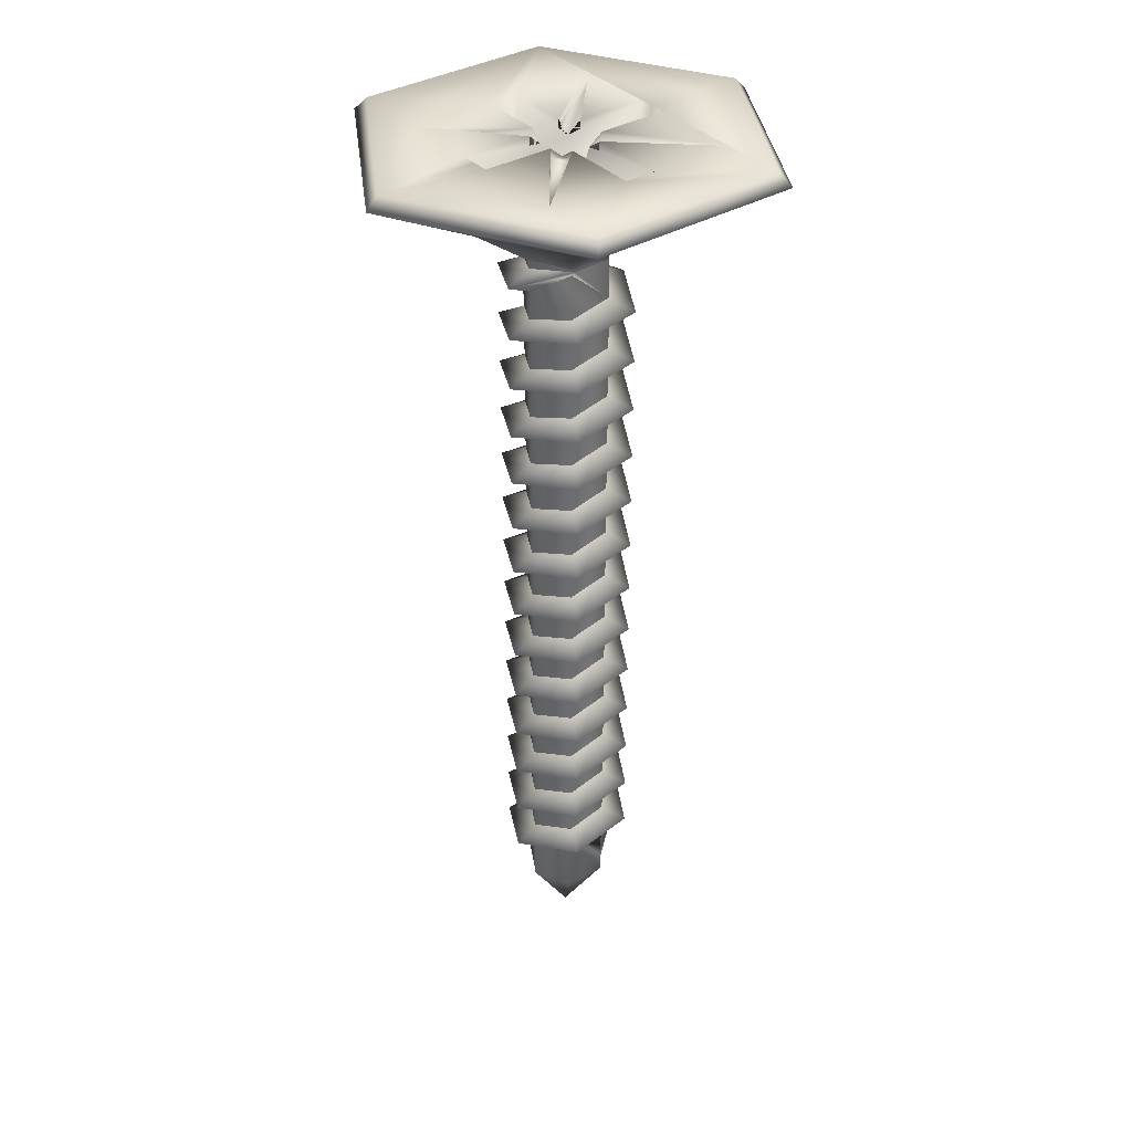
<metadata>
{"format":"obj","ext":"obj","renderer":"f3d","projection":"perspective","resolution":1024,"background":"white","views":[{"elev":36.4,"azim":142.7,"up":"+Y"}]}
</metadata>
<code>
v  -368.3 73.65 -4.535
v  -370.9 74.54 -0.3173
v  -373.8 75.77 -0.3173
v  -368.3 74.9 -4.531
v  -370.9 77 -0.3173
v  -368.3 76.02 -4.541
v  -368.3 75.53 3.858
v  -369.7 76.75 6.404
v  -363.6 76.51 3.64
v  -362.1 77.74 6.05
v  -361.4 77.49 -0.3173
v  -358.6 78.72 -0.693
v  -364 78.47 -4.541
v  -362.7 79.7 -7.081
v  -368.7 79.45 -4.324
v  -370.3 80.68 -6.726
v  -370.9 80.43 0.0987
v  -373.8 81.66 -0.3173
v  -368.3 71.74 -4.495
v  -370.9 71.74 -0.304
v  -370.9 74.54 -0.3173
v  -368.3 75.52 3.857
v  -363.6 76.5 3.641
v  -361.4 77.48 -0.3173
v  -364 78.46 -4.541
v  -368.7 79.44 -4.324
v  -370.9 80.43 0.0978
v  -361.4 71.74 -0.3173
v  -363.6 71.74 -4.324
v  -368.3 76.03 -4.541
v  -370.9 77.01 -0.3173
v  -361.4 156.5 -0.3173
v  -363.8 155.5 3.754
v  -362.1 154.3 6.049
v  -358.6 155.3 -0.6932
v  -363.4 153.1 3.519
v  -361.4 154 -0.7778
v  -368.5 154.5 3.757
v  -369.7 153.3 6.404
v  -368.1 152.1 3.957
v  -370.9 153.6 -0.3173
v  -373.8 152.3 -0.3173
v  -370.9 151.1 0.0985
v  -368.5 152.6 -4.433
v  -370.3 151.3 -6.726
v  -368.9 150.1 -4.198
v  -363.8 151.6 -4.436
v  -362.7 150.4 -7.081
v  -364.2 149.1 -4.636
v  -361.4 150.6 -0.3173
v  -358.6 149.4 -0.6931
v  -361.4 148.2 -0.7778
v  -363.8 149.6 3.754
v  -362.1 148.4 6.049
v  -363.4 147.2 3.519
v  -368.5 148.6 3.757
v  -369.7 147.4 6.404
v  -368.1 146.2 3.957
v  -370.9 147.7 -0.3173
v  -373.8 146.4 -0.3173
v  -370.9 145.2 0.0985
v  -368.5 146.7 -4.433
v  -370.3 145.5 -6.726
v  -368.9 144.2 -4.198
v  -363.8 145.7 -4.436
v  -362.7 144.5 -7.081
v  -364.2 143.2 -4.636
v  -361.4 144.7 -0.3173
v  -358.6 143.5 -0.6931
v  -361.4 142.3 -0.7778
v  -363.8 143.7 3.754
v  -362.1 142.5 6.049
v  -363.4 141.3 3.519
v  -368.5 142.8 3.757
v  -369.7 141.5 6.404
v  -368.1 140.3 3.957
v  -370.9 141.8 -0.3173
v  -373.8 140.5 -0.3173
v  -370.9 139.3 0.0985
v  -368.5 140.8 -4.433
v  -370.3 139.6 -6.726
v  -368.9 138.3 -4.198
v  -363.8 139.8 -4.436
v  -362.7 138.6 -7.081
v  -364.2 137.4 -4.636
v  -361.4 138.8 -0.3173
v  -358.6 137.6 -0.6931
v  -361.4 136.4 -0.7778
v  -363.8 137.9 3.754
v  -362.1 136.6 6.049
v  -363.4 135.4 3.519
v  -368.5 136.9 3.757
v  -369.7 135.6 6.404
v  -368.1 134.4 3.957
v  -370.9 135.9 -0.3173
v  -373.8 134.7 -0.3173
v  -370.9 133.4 0.0986
v  -368.5 134.9 -4.433
v  -370.3 133.7 -6.726
v  -368.9 132.5 -4.198
v  -363.8 133.9 -4.436
v  -362.7 132.7 -7.081
v  -364.2 131.5 -4.636
v  -361.4 132.9 -0.3173
v  -358.6 131.7 -0.6931
v  -361.4 130.5 -0.7778
v  -363.8 132 3.754
v  -362.1 130.7 6.049
v  -363.4 129.5 3.519
v  -368.5 131 3.757
v  -369.7 129.8 6.404
v  -368.1 128.5 3.957
v  -370.9 130 -0.3173
v  -373.8 128.8 -0.3173
v  -370.9 127.5 0.0986
v  -368.5 129 -4.433
v  -370.3 127.8 -6.726
v  -368.9 126.6 -4.198
v  -363.8 128 -4.436
v  -362.7 126.8 -7.081
v  -364.2 125.6 -4.636
v  -361.4 127.1 -0.3173
v  -358.6 125.8 -0.6931
v  -361.4 124.6 -0.7777
v  -363.8 126.1 3.754
v  -362.1 124.8 6.049
v  -363.4 123.6 3.519
v  -368.5 125.1 3.757
v  -369.7 123.9 6.404
v  -368.1 122.6 3.957
v  -370.9 124.1 -0.3173
v  -373.8 122.9 -0.3173
v  -370.9 121.7 0.0986
v  -368.5 123.1 -4.433
v  -370.3 121.9 -6.726
v  -368.9 120.7 -4.198
v  -363.8 122.1 -4.436
v  -362.7 120.9 -7.081
v  -364.2 119.7 -4.636
v  -361.4 121.2 -0.3173
v  -358.6 119.9 -0.693
v  -361.4 118.7 -0.7777
v  -363.8 120.2 3.754
v  -362.1 119 6.049
v  -363.4 117.7 3.519
v  -368.5 119.2 3.757
v  -369.7 118 6.404
v  -368.1 116.7 3.957
v  -370.9 118.2 -0.3173
v  -373.8 117 -0.3173
v  -370.9 115.8 0.0986
v  -368.5 117.2 -4.433
v  -370.3 116 -6.726
v  -368.9 114.8 -4.198
v  -363.8 116.3 -4.436
v  -362.7 115 -7.081
v  -364.2 113.8 -4.636
v  -361.4 115.3 -0.3173
v  -358.6 114 -0.693
v  -361.4 112.8 -0.7777
v  -363.8 114.3 3.754
v  -362.1 113.1 6.049
v  -363.4 111.8 3.519
v  -368.5 113.3 3.757
v  -369.7 112.1 6.404
v  -368.1 110.9 3.957
v  -370.9 112.3 -0.3173
v  -373.8 111.1 -0.3173
v  -370.9 109.9 0.0986
v  -368.5 111.4 -4.433
v  -370.3 110.1 -6.726
v  -368.9 108.9 -4.198
v  -363.8 110.4 -4.436
v  -362.7 109.1 -7.081
v  -364.2 107.9 -4.636
v  -361.4 109.4 -0.3173
v  -358.6 108.2 -0.693
v  -361.4 106.9 -0.7777
v  -363.8 108.4 3.754
v  -362.1 107.2 6.049
v  -363.4 106 3.519
v  -368.5 107.4 3.757
v  -369.7 106.2 6.404
v  -368.1 105 3.957
v  -370.9 106.4 -0.3173
v  -373.8 105.2 -0.3173
v  -370.9 104 0.0986
v  -368.5 105.5 -4.433
v  -370.3 104.2 -6.726
v  -368.9 103 -4.198
v  -363.8 104.5 -4.436
v  -362.7 103.3 -7.081
v  -364.2 102 -4.636
v  -361.4 103.5 -0.3173
v  -358.6 102.3 -0.693
v  -361.4 101 -0.7777
v  -363.8 102.5 3.754
v  -362.1 101.3 6.049
v  -363.4 100.1 3.519
v  -368.5 101.5 3.757
v  -369.7 100.3 6.404
v  -368.1 99.08 3.957
v  -370.9 100.6 -0.3173
v  -373.8 99.33 -0.3173
v  -370.9 98.1 0.0987
v  -368.5 99.57 -4.433
v  -370.3 98.35 -6.726
v  -368.9 97.12 -4.198
v  -363.8 98.59 -4.436
v  -362.7 97.36 -7.081
v  -364.2 96.14 -4.636
v  -361.4 97.61 -0.3173
v  -358.6 96.38 -0.6929
v  -361.4 95.15 -0.7776
v  -363.8 96.63 3.754
v  -362.1 95.4 6.049
v  -363.4 94.17 3.519
v  -368.5 95.65 3.757
v  -369.7 94.42 6.404
v  -368.1 93.19 3.957
v  -370.9 94.67 -0.3173
v  -373.8 93.44 -0.3173
v  -370.9 92.21 0.0987
v  -368.5 93.69 -4.433
v  -370.3 92.46 -6.726
v  -368.9 91.23 -4.198
v  -363.8 92.7 -4.436
v  -362.7 91.48 -7.081
v  -364.2 90.25 -4.636
v  -361.4 91.72 -0.3173
v  -358.6 90.49 -0.6929
v  -361.4 89.27 -0.7776
v  -363.8 90.74 3.754
v  -362.1 89.51 6.05
v  -363.4 88.28 3.519
v  -368.5 89.76 3.757
v  -369.7 88.53 6.404
v  -368.1 87.3 3.957
v  -370.9 88.78 -0.3173
v  -373.8 87.55 -0.3173
v  -370.9 86.32 0.0987
v  -368.5 87.8 -4.433
v  -370.3 86.57 -6.726
v  -368.9 85.34 -4.198
v  -363.8 86.82 -4.436
v  -362.7 85.59 -7.081
v  -364.2 84.36 -4.636
v  -361.4 85.83 -0.3173
v  -358.6 84.61 -0.6929
v  -361.4 83.38 -0.7776
v  -363.8 84.85 3.754
v  -362.1 83.62 6.05
v  -363.4 82.4 3.519
v  -368.5 83.87 3.757
v  -369.7 82.64 6.404
v  -368.1 81.41 3.957
v  -370.9 82.89 -0.3173
v  -368.5 81.91 -4.433
v  -363.8 80.93 -4.436
v  -361.4 79.95 -0.3173
v  -363.8 78.96 3.754
v  -368.5 77.98 3.757
v  -361.4 150.6 -0.3173
v  -363.8 149.6 3.753
v  -368.5 148.7 3.758
v  -370.9 147.7 -0.3173
v  -368.5 146.7 -4.433
v  -363.8 145.7 -4.437
v  -361.4 144.7 -0.3173
v  -363.8 143.7 3.753
v  -368.5 142.8 3.758
v  -370.9 141.8 -0.3173
v  -368.5 140.8 -4.433
v  -363.8 139.8 -4.437
v  -361.4 138.8 -0.3173
v  -363.8 137.9 3.753
v  -368.5 136.9 3.758
v  -370.9 135.9 -0.3173
v  -368.5 134.9 -4.433
v  -363.8 133.9 -4.437
v  -361.4 133 -0.3173
v  -363.8 132 3.753
v  -368.5 131 3.758
v  -370.9 130 -0.3173
v  -368.5 129 -4.433
v  -363.8 128 -4.437
v  -361.4 127.1 -0.3173
v  -363.8 126.1 3.753
v  -368.5 125.1 3.758
v  -370.9 124.1 -0.3173
v  -368.5 123.1 -4.433
v  -363.8 122.2 -4.437
v  -361.4 121.2 -0.3173
v  -363.8 120.2 3.753
v  -368.5 119.2 3.758
v  -370.9 118.2 -0.3173
v  -368.5 117.2 -4.433
v  -363.8 116.3 -4.437
v  -361.4 115.3 -0.3173
v  -363.8 114.3 3.753
v  -368.5 113.3 3.758
v  -370.9 112.3 -0.3173
v  -368.5 111.4 -4.432
v  -363.8 110.4 -4.437
v  -361.4 109.4 -0.3173
v  -363.8 108.4 3.753
v  -368.5 107.4 3.758
v  -370.9 106.5 -0.3173
v  -368.5 105.5 -4.432
v  -363.8 104.5 -4.437
v  -361.4 103.5 -0.3173
v  -363.8 102.5 3.753
v  -368.5 101.5 3.758
v  -370.9 100.6 -0.3173
v  -368.5 99.58 -4.432
v  -363.8 98.6 -4.437
v  -361.4 97.62 -0.3173
v  -363.8 96.64 3.753
v  -368.5 95.66 3.758
v  -370.9 94.67 -0.3173
v  -368.5 93.69 -4.432
v  -363.8 92.71 -4.437
v  -361.4 91.73 -0.3173
v  -363.8 90.75 3.753
v  -368.5 89.77 3.758
v  -370.9 88.79 -0.3173
v  -368.5 87.8 -4.432
v  -363.8 86.82 -4.437
v  -361.4 85.84 -0.3173
v  -363.8 84.86 3.753
v  -368.5 83.88 3.758
v  -370.9 82.9 -0.3173
v  -368.5 81.92 -4.432
v  -363.8 80.93 -4.437
v  -361.4 79.95 -0.3173
v  -363.8 78.97 3.753
v  -368.5 77.99 3.758
v  -361.4 156.5 -0.3173
v  -363.8 155.5 3.754
v  -368.5 154.6 3.757
v  -370.9 153.6 -0.3173
v  -368.5 152.6 -4.433
v  -363.8 151.6 -4.436
v  -361.4 157.4 -0.3173
v  -361.4 157.4 -0.3173
v  -363.8 157.4 3.754
v  -363.8 157.3 3.754
v  -368.5 157.4 3.757
v  -368.5 157.2 3.757
v  -370.9 157.4 -0.3173
v  -370.9 157.1 -0.3173
v  -368.5 157.4 -4.433
v  -368.5 157 -4.433
v  -363.8 157.4 -4.436
v  -363.8 157.1 -4.436
v  -363.8 157.1 -4.436
v  -364.1 156.9 -4.468
v  -363.8 156.7 -4.436
v  -361.4 154 -0.777
v  -363.8 156.7 -4.436
v  -363.4 153.1 3.519
v  -368.1 152.1 3.957
v  -370.9 151.1 0.0976
v  -368.9 150.1 -4.199
v  -364.2 149.1 -4.636
v  -361.4 148.1 -0.7769
v  -363.4 147.2 3.519
v  -368.1 146.2 3.957
v  -370.9 145.2 0.0977
v  -368.9 144.2 -4.199
v  -364.2 143.2 -4.636
v  -361.4 142.3 -0.7769
v  -363.4 141.3 3.519
v  -368.1 140.3 3.957
v  -370.9 139.3 0.0977
v  -368.9 138.3 -4.199
v  -364.2 137.4 -4.636
v  -361.4 136.4 -0.7769
v  -363.4 135.4 3.519
v  -368.1 134.4 3.957
v  -370.9 133.4 0.0977
v  -368.9 132.4 -4.199
v  -364.2 131.5 -4.636
v  -361.4 130.5 -0.7769
v  -363.4 129.5 3.519
v  -368.1 128.5 3.957
v  -370.9 127.5 0.0977
v  -368.9 126.6 -4.199
v  -364.2 125.6 -4.636
v  -361.4 124.6 -0.7769
v  -363.4 123.6 3.519
v  -368.1 122.6 3.957
v  -370.9 121.6 0.0977
v  -368.9 120.7 -4.199
v  -364.2 119.7 -4.636
v  -361.4 118.7 -0.7768
v  -363.4 117.7 3.519
v  -368.1 116.7 3.957
v  -370.9 115.8 0.0977
v  -368.9 114.8 -4.199
v  -364.2 113.8 -4.636
v  -361.4 112.8 -0.7768
v  -363.4 111.8 3.519
v  -368.1 110.9 3.957
v  -370.9 109.9 0.0978
v  -368.9 108.9 -4.198
v  -364.2 107.9 -4.636
v  -361.4 106.9 -0.7768
v  -363.4 105.9 3.519
v  -368.1 105 3.957
v  -370.9 104 0.0978
v  -368.9 103 -4.198
v  -364.2 102 -4.636
v  -361.4 101 -0.7768
v  -363.4 100.1 3.519
v  -368.1 99.07 3.957
v  -370.9 98.09 0.0978
v  -368.9 97.11 -4.198
v  -364.2 96.13 -4.636
v  -361.4 95.15 -0.7768
v  -363.4 94.17 3.519
v  -368.1 93.19 3.957
v  -370.9 92.2 0.0978
v  -368.9 91.22 -4.198
v  -364.2 90.24 -4.636
v  -361.4 89.26 -0.7768
v  -363.4 88.28 3.519
v  -368.1 87.3 3.957
v  -370.9 86.31 0.0978
v  -368.9 85.33 -4.198
v  -364.2 84.35 -4.636
v  -361.4 83.37 -0.7767
v  -363.4 82.39 3.519
v  -368.1 81.41 3.957
v  -355 162.1 -0.3343
v  -360.6 162.1 9.321
v  -371.7 162.1 9.322
v  -377.3 162.1 -0.3213
v  -371.7 162.1 -9.996
v  -360.6 162.1 -10
v  -354.4 168.4 19.9
v  -342.8 168.4 -0.357
v  -344.1 169.8 -0.3561
v  -355.2 169.8 18.79
v  -389.5 168.4 -0.3223
v  -377.8 168.4 19.9
v  -377.1 169.8 18.79
v  -388.2 169.8 -0.3233
v  -377.9 168.4 -20.57
v  -377.1 169.8 -19.46
v  -354.5 168.4 -20.59
v  -355.2 169.8 -19.48
v  -355.2 169.8 -0.3173
v  -355.2 169.8 1.405
v  -355.2 169.8 10.07
v  -355.2 169.8 -12.1
v  -355.2 169.8 -2.079
v  -364.3 169.8 -12.13
v  -356.3 162.9 -0.3173
v  -365.3 162.9 -0.3173
v  -365.3 162.9 0.4601
v  -356.3 162.9 0.4601
v  -377.1 169.8 -0.3173
v  -377.1 169.8 -2.08
v  -377.1 169.8 -12.1
v  -377.1 169.8 10.07
v  -377.1 169.8 1.405
v  -376 162.9 -1.135
v  -376 162.9 -0.3173
v  -366.7 162.9 -0.3173
v  -366.7 162.9 -1.135
v  -369.3 169.8 1.405
v  -376 162.9 0.4601
v  -366.7 162.9 0.4601
v  -365.3 162.9 -1.135
v  -356.3 162.9 -1.135
v  -364.3 169.8 10.01
v  -367.7 169.8 10.01
v  -365.3 162.9 9.064
v  -366.7 162.9 9.064
v  -366.7 162.9 -11.19
v  -365.3 162.9 -11.19
v  -367.7 169.8 -12.13
v  -362.9 169.8 -2.079
v  -364.3 168.6 -2.079
v  -364.3 169.8 -3.835
v  -367.7 169.8 -3.74
v  -367.7 168.6 -2.079
v  -369.3 169.8 -2.079
v  -367.7 168.6 1.405
v  -367.7 169.8 3.008
v  -364.3 169.8 2.818
v  -364.3 168.6 1.405
v  -362.9 169.8 1.405
v  -368.3 71.74 3.871
v  -363.6 71.74 3.641
v  -366.1 64.52 -0.304
v  -377.1 168.6 -12.1
v  -369.3 168.6 -2.079
v  -367.7 168.6 -3.74
v  -364.3 168.6 -3.835
v  -362.9 168.6 -2.079
v  -355.2 168.6 -12.1
v  -355.2 168.6 10.07
v  -362.9 168.6 1.405
v  -364.3 168.6 2.818
v  -377.1 168.6 10.07
v  -367.7 168.6 3.008
v  -369.3 168.6 1.405
o Spring003
g Spring003
f 1 2 3 4
f 4 3 5 6
f 2 7 8 3
f 7 9 10 8
f 9 11 12 10
f 11 13 14 12
f 13 15 16 14
f 15 17 18 16
f 2 1 19 20 21
f 7 2 21 22
f 9 7 22 23
f 11 9 23 24
f 13 11 24 25
f 15 13 25 26
f 17 15 26 27
f 28 29 25 24
f 25 29 19 1 4 6 30 26
f 26 30 31 27
f 30 6 5 31
f 32 33 34 35
f 35 34 36 37
f 33 38 39 34
f 34 39 40 36
f 38 41 42 39
f 39 42 43 40
f 41 44 45 42
f 42 45 46 43
f 44 47 48 45
f 45 48 49 46
f 47 50 51 48
f 48 51 52 49
f 50 53 54 51
f 51 54 55 52
f 53 56 57 54
f 54 57 58 55
f 56 59 60 57
f 57 60 61 58
f 59 62 63 60
f 60 63 64 61
f 62 65 66 63
f 63 66 67 64
f 65 68 69 66
f 66 69 70 67
f 68 71 72 69
f 69 72 73 70
f 71 74 75 72
f 72 75 76 73
f 74 77 78 75
f 75 78 79 76
f 77 80 81 78
f 78 81 82 79
f 80 83 84 81
f 81 84 85 82
f 83 86 87 84
f 84 87 88 85
f 86 89 90 87
f 87 90 91 88
f 89 92 93 90
f 90 93 94 91
f 92 95 96 93
f 93 96 97 94
f 95 98 99 96
f 96 99 100 97
f 98 101 102 99
f 99 102 103 100
f 101 104 105 102
f 102 105 106 103
f 104 107 108 105
f 105 108 109 106
f 107 110 111 108
f 108 111 112 109
f 110 113 114 111
f 111 114 115 112
f 113 116 117 114
f 114 117 118 115
f 116 119 120 117
f 117 120 121 118
f 119 122 123 120
f 120 123 124 121
f 122 125 126 123
f 123 126 127 124
f 125 128 129 126
f 126 129 130 127
f 128 131 132 129
f 129 132 133 130
f 131 134 135 132
f 132 135 136 133
f 134 137 138 135
f 135 138 139 136
f 137 140 141 138
f 138 141 142 139
f 140 143 144 141
f 141 144 145 142
f 143 146 147 144
f 144 147 148 145
f 146 149 150 147
f 147 150 151 148
f 149 152 153 150
f 150 153 154 151
f 152 155 156 153
f 153 156 157 154
f 155 158 159 156
f 156 159 160 157
f 158 161 162 159
f 159 162 163 160
f 161 164 165 162
f 162 165 166 163
f 164 167 168 165
f 165 168 169 166
f 167 170 171 168
f 168 171 172 169
f 170 173 174 171
f 171 174 175 172
f 173 176 177 174
f 174 177 178 175
f 176 179 180 177
f 177 180 181 178
f 179 182 183 180
f 180 183 184 181
f 182 185 186 183
f 183 186 187 184
f 185 188 189 186
f 186 189 190 187
f 188 191 192 189
f 189 192 193 190
f 191 194 195 192
f 192 195 196 193
f 194 197 198 195
f 195 198 199 196
f 197 200 201 198
f 198 201 202 199
f 200 203 204 201
f 201 204 205 202
f 203 206 207 204
f 204 207 208 205
f 206 209 210 207
f 207 210 211 208
f 209 212 213 210
f 210 213 214 211
f 212 215 216 213
f 213 216 217 214
f 215 218 219 216
f 216 219 220 217
f 218 221 222 219
f 219 222 223 220
f 221 224 225 222
f 222 225 226 223
f 224 227 228 225
f 225 228 229 226
f 227 230 231 228
f 228 231 232 229
f 230 233 234 231
f 231 234 235 232
f 233 236 237 234
f 234 237 238 235
f 236 239 240 237
f 237 240 241 238
f 239 242 243 240
f 240 243 244 241
f 242 245 246 243
f 243 246 247 244
f 245 248 249 246
f 246 249 250 247
f 248 251 252 249
f 249 252 253 250
f 251 254 255 252
f 252 255 256 253
f 254 257 18 255
f 255 18 17 256
f 257 258 16 18
f 258 259 14 16
f 259 260 12 14
f 260 261 10 12
f 261 262 8 10
f 262 5 3 8
f 53 50 263 264
f 56 53 264 265
f 59 56 265 266
f 62 59 266 267
f 65 62 267 268
f 68 65 268 269
f 71 68 269 270
f 74 71 270 271
f 77 74 271 272
f 80 77 272 273
f 83 80 273 274
f 86 83 274 275
f 89 86 275 276
f 92 89 276 277
f 95 92 277 278
f 98 95 278 279
f 101 98 279 280
f 104 101 280 281
f 107 104 281 282
f 110 107 282 283
f 113 110 283 284
f 116 113 284 285
f 119 116 285 286
f 122 119 286 287
f 125 122 287 288
f 128 125 288 289
f 131 128 289 290
f 134 131 290 291
f 137 134 291 292
f 140 137 292 293
f 143 140 293 294
f 146 143 294 295
f 149 146 295 296
f 152 149 296 297
f 155 152 297 298
f 158 155 298 299
f 161 158 299 300
f 164 161 300 301
f 167 164 301 302
f 170 167 302 303
f 173 170 303 304
f 176 173 304 305
f 179 176 305 306
f 182 179 306 307
f 185 182 307 308
f 188 185 308 309
f 191 188 309 310
f 194 191 310 311
f 197 194 311 312
f 200 197 312 313
f 203 200 313 314
f 206 203 314 315
f 209 206 315 316
f 212 209 316 317
f 215 212 317 318
f 218 215 318 319
f 221 218 319 320
f 224 221 320 321
f 227 224 321 322
f 230 227 322 323
f 233 230 323 324
f 236 233 324 325
f 239 236 325 326
f 242 239 326 327
f 245 242 327 328
f 248 245 328 329
f 251 248 329 330
f 254 251 330 331
f 257 254 331 332
f 258 257 332 333
f 259 258 333 334
f 260 259 334 335
f 261 260 335 336
f 262 261 336 337
f 5 262 337 31
f 33 32 338 339
f 38 33 339 340
f 41 38 340 341
f 44 41 341 342
f 47 44 342 343
f 344 345 346 347
f 347 346 348 349
f 349 348 350 351
f 351 350 352 353
f 353 352 354 355 356 357
f 32 35 357 356
f 35 37 358 357
f 344 338 355 354
f 345 344 354
f 358 37 359 360
f 263 359 361 264
f 264 361 362 265
f 265 362 363 266
f 266 363 364 267
f 267 364 365 268
f 268 365 366 269
f 269 366 367 270
f 270 367 368 271
f 271 368 369 272
f 272 369 370 273
f 273 370 371 274
f 274 371 372 275
f 275 372 373 276
f 276 373 374 277
f 277 374 375 278
f 278 375 376 279
f 279 376 377 280
f 280 377 378 281
f 281 378 379 282
f 282 379 380 283
f 283 380 381 284
f 284 381 382 285
f 285 382 383 286
f 286 383 384 287
f 287 384 385 288
f 288 385 386 289
f 289 386 387 290
f 290 387 388 291
f 291 388 389 292
f 292 389 390 293
f 293 390 391 294
f 294 391 392 295
f 295 392 393 296
f 296 393 394 297
f 297 394 395 298
f 298 395 396 299
f 299 396 397 300
f 300 397 398 301
f 301 398 399 302
f 302 399 400 303
f 303 400 401 304
f 304 401 402 305
f 305 402 403 306
f 306 403 404 307
f 307 404 405 308
f 308 405 406 309
f 309 406 407 310
f 310 407 408 311
f 311 408 409 312
f 312 409 410 313
f 313 410 411 314
f 314 411 412 315
f 315 412 413 316
f 316 413 414 317
f 317 414 415 318
f 318 415 416 319
f 319 416 417 320
f 320 417 418 321
f 321 418 419 322
f 322 419 420 323
f 323 420 421 324
f 324 421 422 325
f 325 422 423 326
f 326 423 424 327
f 327 424 425 328
f 328 425 426 329
f 329 426 427 330
f 330 427 428 331
f 331 428 429 332
f 332 429 430 333
f 333 430 431 334
f 334 431 432 335
f 335 432 433 336
f 336 433 434 337
f 337 434 27 31
f 263 50 47 343
f 338 344 347 339
f 339 347 349 340
f 340 349 351 341
f 341 351 353 342
f 338 32 356 355
f 359 263 343 360
f 359 37 36 361
f 361 36 40 362
f 362 40 43 363
f 363 43 46 364
f 364 46 49 365
f 365 49 52 366
f 366 52 55 367
f 367 55 58 368
f 368 58 61 369
f 369 61 64 370
f 370 64 67 371
f 371 67 70 372
f 372 70 73 373
f 373 73 76 374
f 374 76 79 375
f 375 79 82 376
f 376 82 85 377
f 377 85 88 378
f 378 88 91 379
f 379 91 94 380
f 380 94 97 381
f 381 97 100 382
f 382 100 103 383
f 383 103 106 384
f 384 106 109 385
f 385 109 112 386
f 386 112 115 387
f 387 115 118 388
f 388 118 121 389
f 389 121 124 390
f 390 124 127 391
f 391 127 130 392
f 392 130 133 393
f 393 133 136 394
f 394 136 139 395
f 395 139 142 396
f 396 142 145 397
f 397 145 148 398
f 398 148 151 399
f 399 151 154 400
f 400 154 157 401
f 401 157 160 402
f 402 160 163 403
f 403 163 166 404
f 404 166 169 405
f 405 169 172 406
f 406 172 175 407
f 407 175 178 408
f 408 178 181 409
f 409 181 184 410
f 410 184 187 411
f 411 187 190 412
f 412 190 193 413
f 413 193 196 414
f 414 196 199 415
f 415 199 202 416
f 416 202 205 417
f 417 205 208 418
f 418 208 211 419
f 419 211 214 420
f 420 214 217 421
f 421 217 220 422
f 422 220 223 423
f 423 223 226 424
f 424 226 229 425
f 425 229 232 426
f 426 232 235 427
f 427 235 238 428
f 428 238 241 429
f 429 241 244 430
f 430 244 247 431
f 431 247 250 432
f 432 250 253 433
f 433 253 256 434
f 434 256 17 27
f 342 353 357 358 360 343
f 346 345 435 436
f 348 346 436 437
f 350 348 437 438
f 352 350 438 439
f 354 352 439 440
f 345 354 440 435
f 441 442 443 444
f 445 446 447 448
f 449 445 448 450
f 442 451 452 443
f 443 453 454 455 444
f 443 452 456 457 453
f 452 458 456
f 459 460 461 462
f 450 448 463 464 465
f 463 448 447 466 467
f 468 469 470 471
f 467 466 472
f 470 469 473 474
f 470 460 475 471
f 460 470 474 461
f 460 459 476 475
f 447 444 477 478
f 450 452 451 449
f 479 461 474 480
f 481 471 475 482
f 450 465 483
f 444 455 477
f 450 483 458 452
f 447 446 441 444
f 454 453 459 462
f 453 457 476 459
f 457 484 485 475 476
f 485 486 458 482 475
f 458 483 481 482
f 483 487 488 471 481
f 488 489 464 468 471
f 464 463 469 468
f 463 467 473 469
f 467 472 490 474 473
f 490 491 478 480 474
f 478 477 479 480
f 477 492 493 461 479
f 493 494 454 462 461
f 22 21 20 495
f 23 22 495 496
f 24 23 496 28
f 495 497 496
f 19 497 20
f 28 497 29
f 497 28 496
f 497 19 29
f 497 495 20
f 435 442 441 436
f 436 441 446 437
f 437 446 445 438
f 438 445 449 439
f 439 449 451 440
f 440 451 442 435
f 465 487 483
f 458 486 456
f 455 492 477
f 466 447 478
f 465 464 489
f 498 499 488 500
f 501 485 502 503
f 484 457 456
f 455 454 494
f 504 505 493 506
f 466 478 491
f 507 508 490 509
f 489 488 499
f 488 487 500
f 487 465 498 500
f 465 489 499 498
f 486 485 501
f 485 484 502
f 484 456 503 502
f 456 486 501 503
f 494 493 505
f 493 492 506
f 492 455 504 506
f 455 494 505 504
f 491 490 508
f 490 472 509
f 472 466 507 509
f 466 491 508 507

</code>
